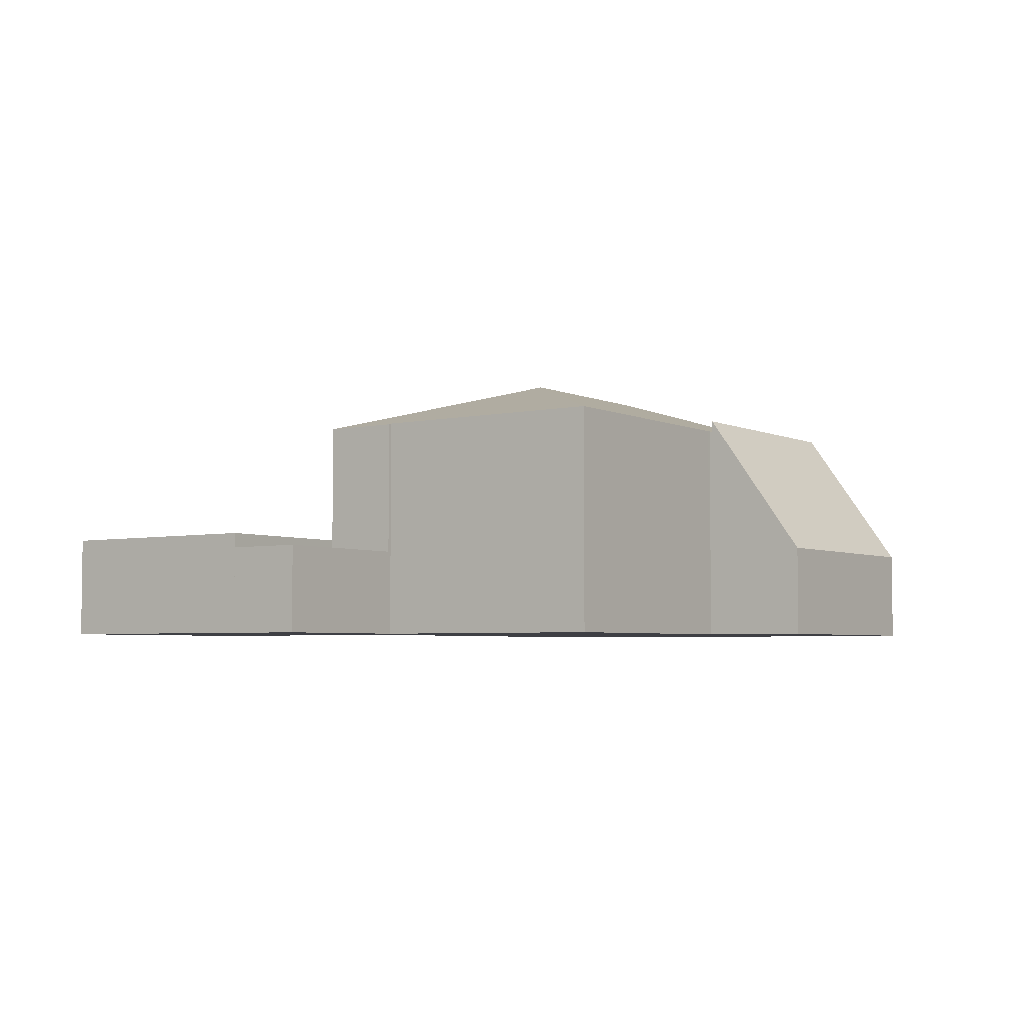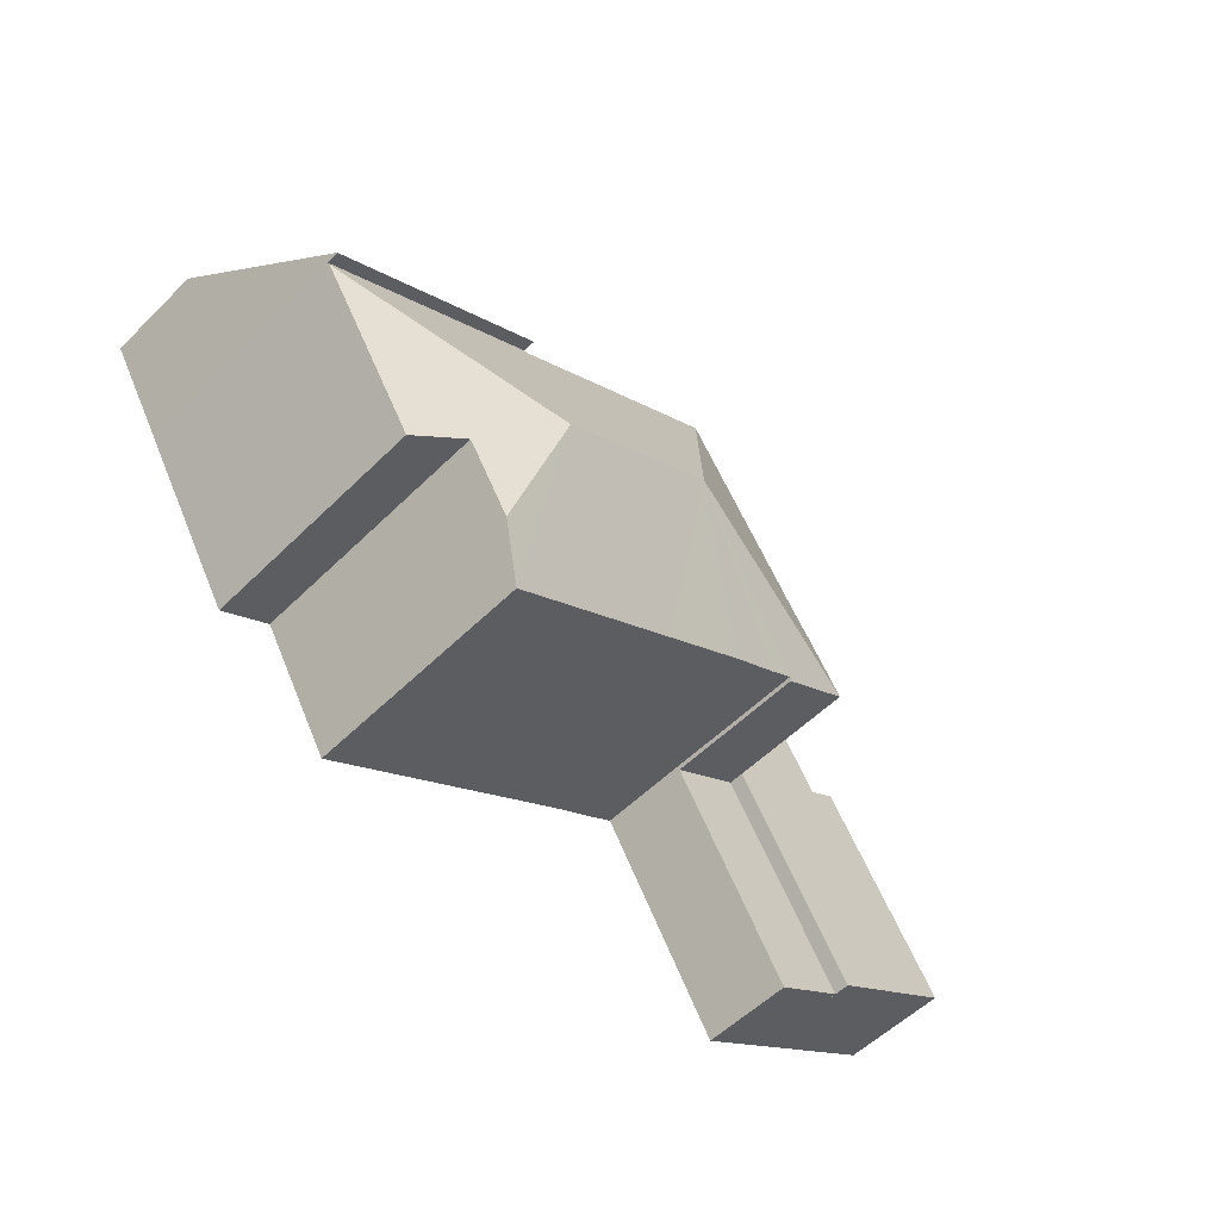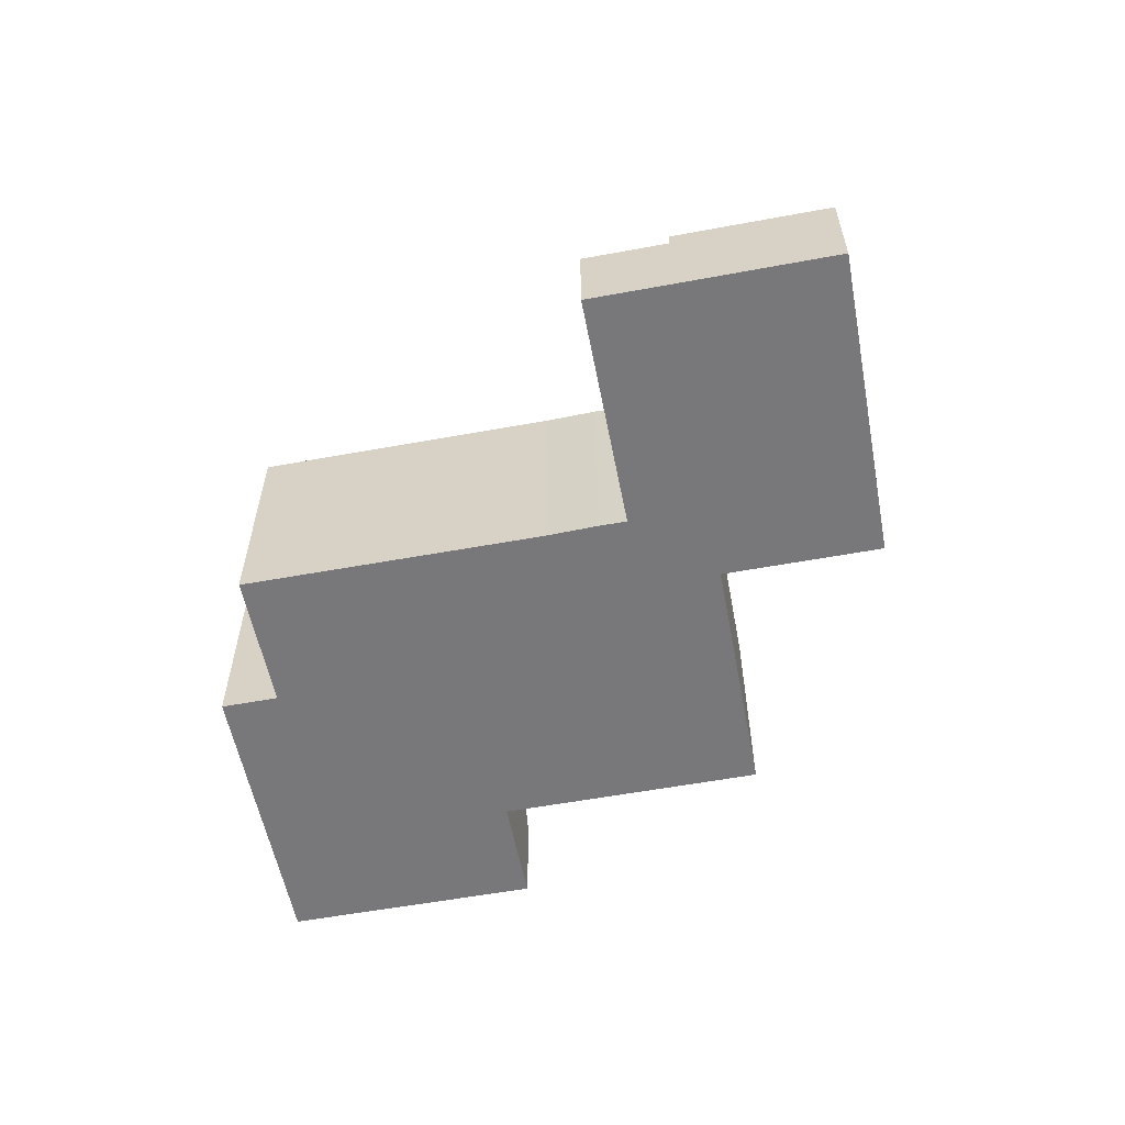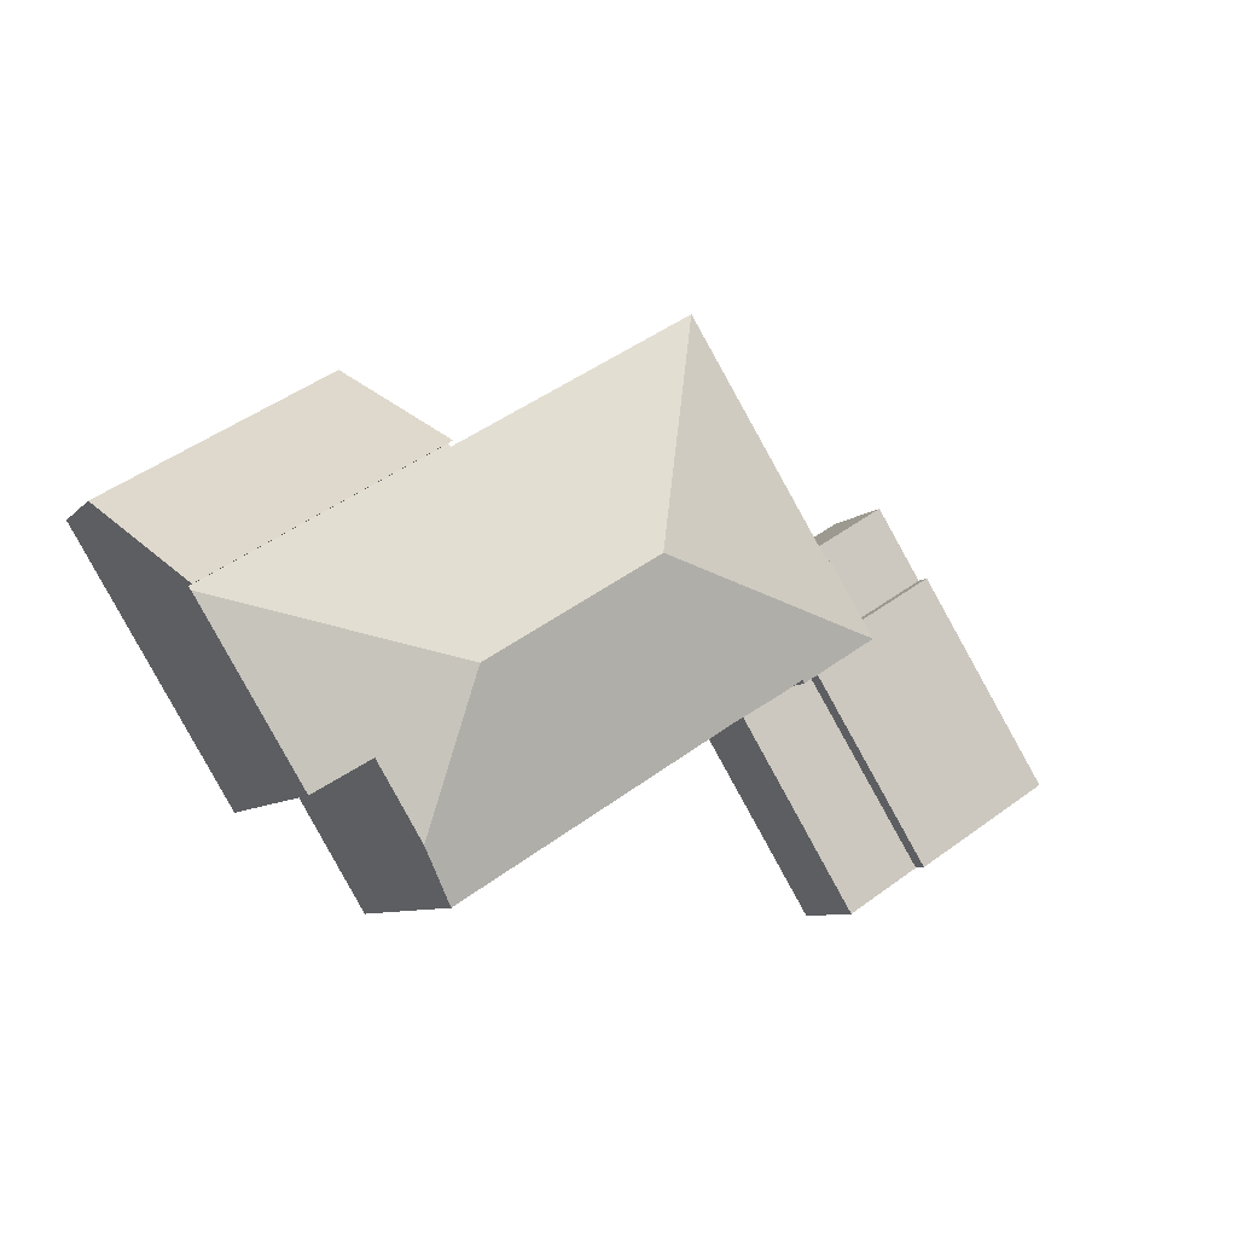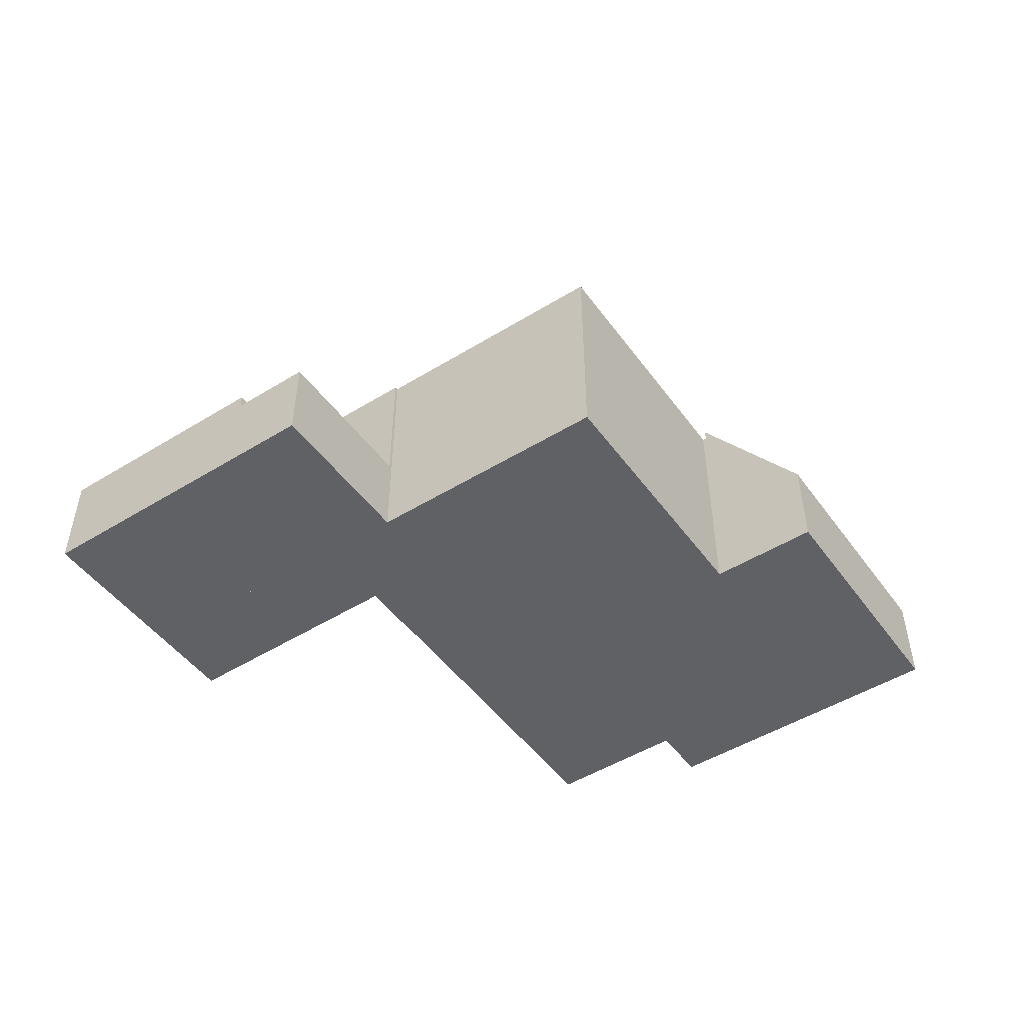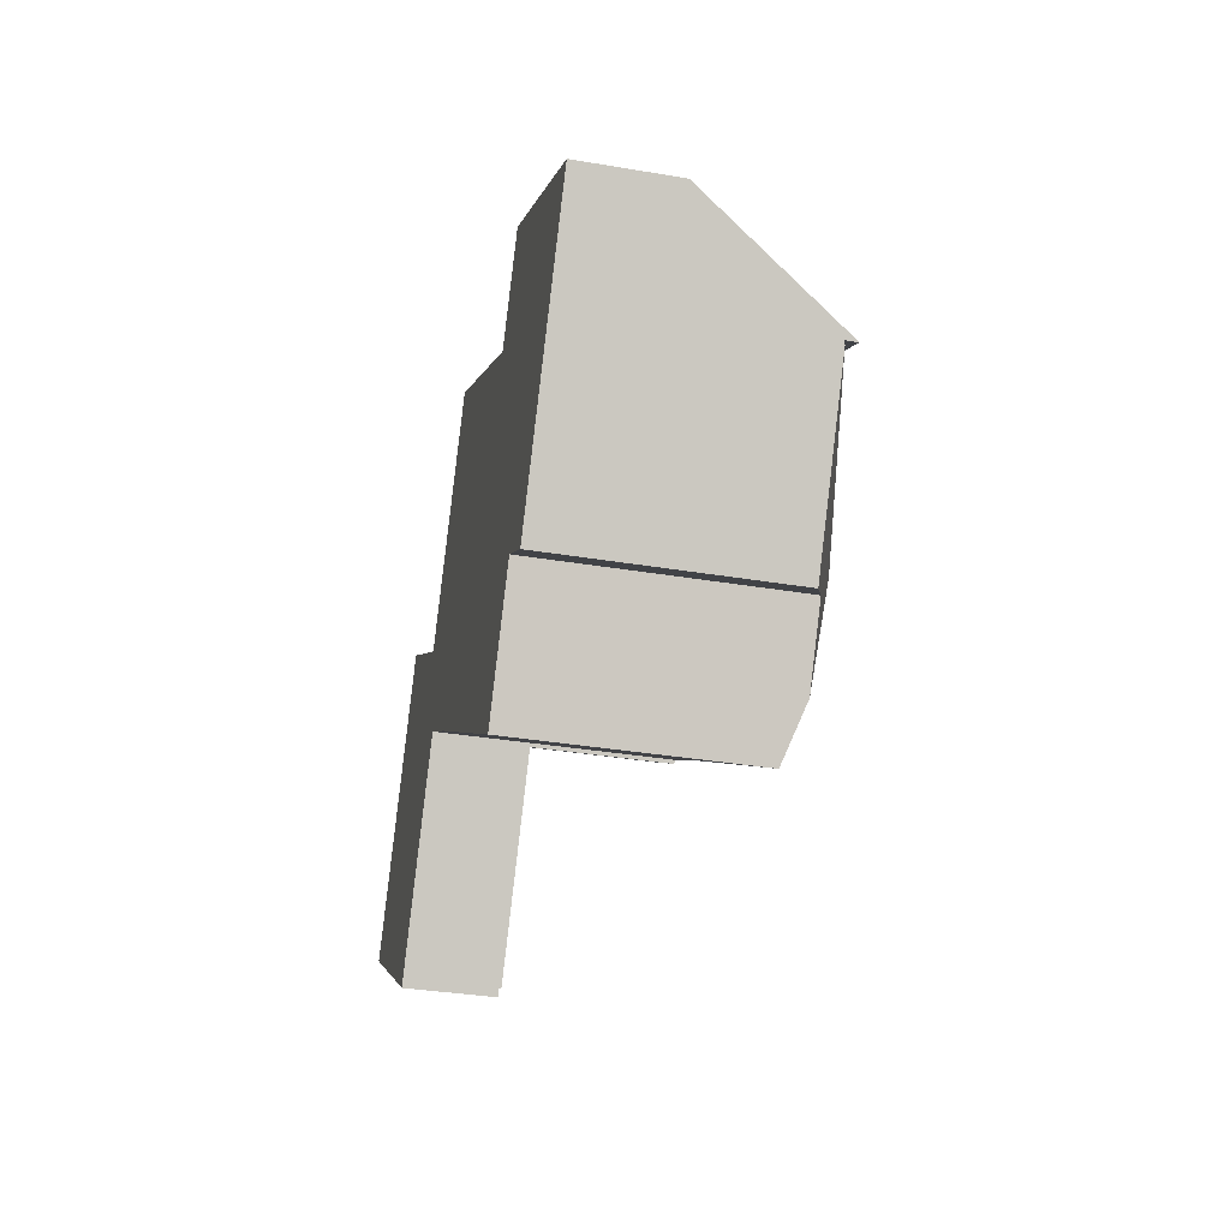
<metadata>
{"format":"obj","ext":"obj","renderer":"f3d","projection":"perspective","resolution":1024,"background":"white","views":[{"elev":-4.4,"azim":-23.0,"up":"+Y"},{"elev":-56.2,"azim":135.6,"up":"+Z"},{"elev":-57.5,"azim":-137.2,"up":"+Y"},{"elev":-8.4,"azim":156.3,"up":"+Z"},{"elev":-48.6,"azim":-23.5,"up":"+Y"},{"elev":-35.0,"azim":77.4,"up":"+Z"}]}
</metadata>
<code>
v  0.703 2.888 -0.44
v  7.073 2.888 3.159
v  3.662 2.888 -2.282
v  0 2.888 1.768e-16
v  0.524 2.888 0.836
v  2.531 2.888 4.038
v  3.41 2.888 5.44
v  0 0 0
v  3.41 -3.331e-16 5.44
v  0.524 -5.119e-17 0.836
v  2.531 -2.473e-16 4.038
v  7.073 -1.934e-16 3.159
v  3.662 1.397e-16 -2.282
v  0.703 2.694e-17 -0.44
v  24.2 6.375 3.275
v  18.27 6.342 7.102
v  24.26 6.342 3.363
v  17.98 7.82 1.822
v  18.22 6.374 7.017
v  18.13 6.374 7.073
v  12.03 6.374 10.88
v  15.74 7.82 3.219
v  13.47 7.82 4.635
v  21.46 6.378 -1.145
v  20.1 6.888 -0.299
v  18.93 6.886 -2.214
v  7.073 6.342 3.159
v  9.068 6.376 2.041
v  9.012 6.342 1.951
v  9.715 6.374 1.631
v  10.96 6.386 0.898
v  11.34 6.385 0.658
v  13.37 6.382 -0.614
v  18.09 6.376 -3.576
v  8.336 6.374 4.986
v  8.251 6.342 5.039
v  18.22 -4.297e-16 7.017
v  18.13 -4.331e-16 7.073
v  12.03 -6.661e-16 10.88
v  18.27 -4.349e-16 7.102
v  24.26 -2.059e-16 3.363
v  8.336 -3.053e-16 4.986
v  8.251 -3.086e-16 5.039
v  21.46 7.011e-17 -1.145
v  24.2 -2.005e-16 3.275
v  20.1 1.831e-17 -0.299
v  18.09 2.19e-16 -3.576
v  18.93 1.356e-16 -2.214
v  9.068 -1.25e-16 2.041
v  9.012 -1.195e-16 1.951
v  13.37 3.76e-17 -0.614
v  11.34 -4.029e-17 0.658
v  10.96 -5.499e-17 0.898
v  9.715 -9.987e-17 1.631
v  7.073 2.471 3.159
v  4.593 2.471 7.328
v  8.251 2.471 5.039
v  3.41 2.471 5.44
v  4.593 -4.487e-16 7.328
v  4.928 2.471 -3.07
v  8.737 2.471 1.506
v  5.632 2.471 -3.513
v  3.662 2.471 -2.282
v  9.012 2.471 1.951
v  5.632 2.151e-16 -3.513
v  8.737 -9.222e-17 1.506
v  4.928 1.88e-16 -3.07
v  18.27 6.687 7.102
v  25.79 2.623 5.822
v  24.26 6.687 3.363
v  19.8 2.61 9.568
v  19.8 -5.859e-16 9.568
v  25.79 -3.565e-16 5.822
g defaultobject
f 1 2 3
f 2 1 4
f 2 4 5
f 2 5 6
f 2 6 7
f 8 5 4
f 5 8 6
f 6 8 7
f 7 8 9
f 9 8 10
f 9 10 11
f 9 2 7
f 2 9 12
f 12 3 2
f 3 12 13
f 13 1 3
f 1 13 14
f 1 14 4
f 4 14 8
f 9 13 12
f 13 9 11
f 13 11 10
f 13 10 8
f 13 8 14
f 15 16 17
f 16 15 18
f 16 18 19
f 19 18 20
f 20 18 21
f 21 18 22
f 21 22 23
f 24 18 15
f 18 24 25
f 18 25 26
f 27 28 29
f 28 27 23
f 28 23 30
f 30 23 31
f 31 23 32
f 32 23 33
f 33 23 34
f 34 23 22
f 34 22 18
f 34 18 26
f 27 35 23
f 35 27 36
f 23 35 21
f 20 37 19
f 37 20 21
f 37 21 38
f 38 21 39
f 40 17 16
f 17 40 41
f 36 42 35
f 42 36 43
f 37 16 19
f 16 37 40
f 12 36 27
f 36 12 43
f 42 21 35
f 21 42 39
f 17 24 15
f 24 17 41
f 24 41 44
f 44 41 45
f 46 26 25
f 26 46 34
f 34 46 47
f 47 46 48
f 49 29 28
f 29 49 50
f 24 46 25
f 46 24 44
f 47 33 34
f 33 47 51
f 33 51 32
f 32 51 31
f 31 51 52
f 31 52 53
f 53 30 31
f 30 53 54
f 30 49 28
f 49 30 54
f 50 27 29
f 27 50 12
f 50 43 12
f 43 50 42
f 42 50 39
f 39 50 49
f 39 49 38
f 38 49 54
f 38 54 53
f 38 53 52
f 38 52 51
f 38 51 47
f 38 47 37
f 37 47 40
f 40 47 48
f 40 48 46
f 40 46 41
f 41 46 45
f 45 46 44
f 55 56 57
f 56 55 58
f 9 56 58
f 56 9 59
f 59 57 56
f 57 59 43
f 43 55 57
f 55 43 12
f 12 58 55
f 58 12 9
f 12 59 9
f 59 12 43
f 60 61 62
f 61 60 63
f 61 63 55
f 61 55 64
f 50 61 64
f 61 50 62
f 62 50 65
f 65 50 66
f 65 60 62
f 60 65 63
f 63 65 13
f 13 65 67
f 13 55 63
f 55 13 12
f 12 64 55
f 64 12 50
f 66 67 65
f 67 66 13
f 13 66 50
f 13 50 12
f 68 69 70
f 69 68 71
f 40 71 68
f 71 40 72
f 71 73 69
f 73 71 72
f 69 41 70
f 41 69 73
f 41 68 70
f 68 41 40
f 40 73 72
f 73 40 41

</code>
